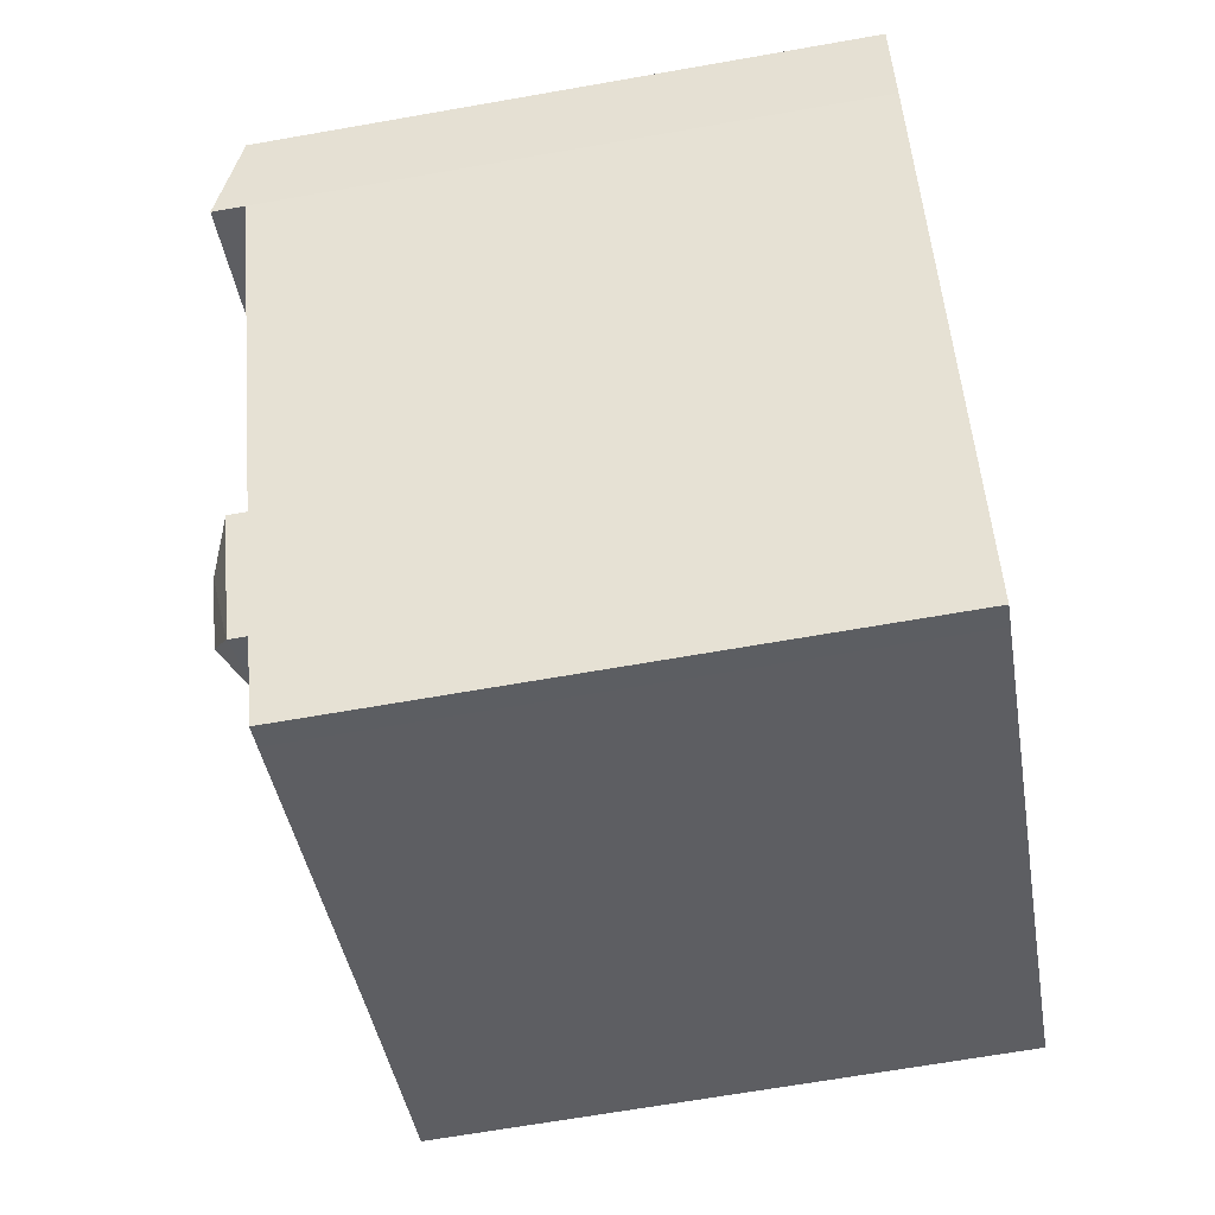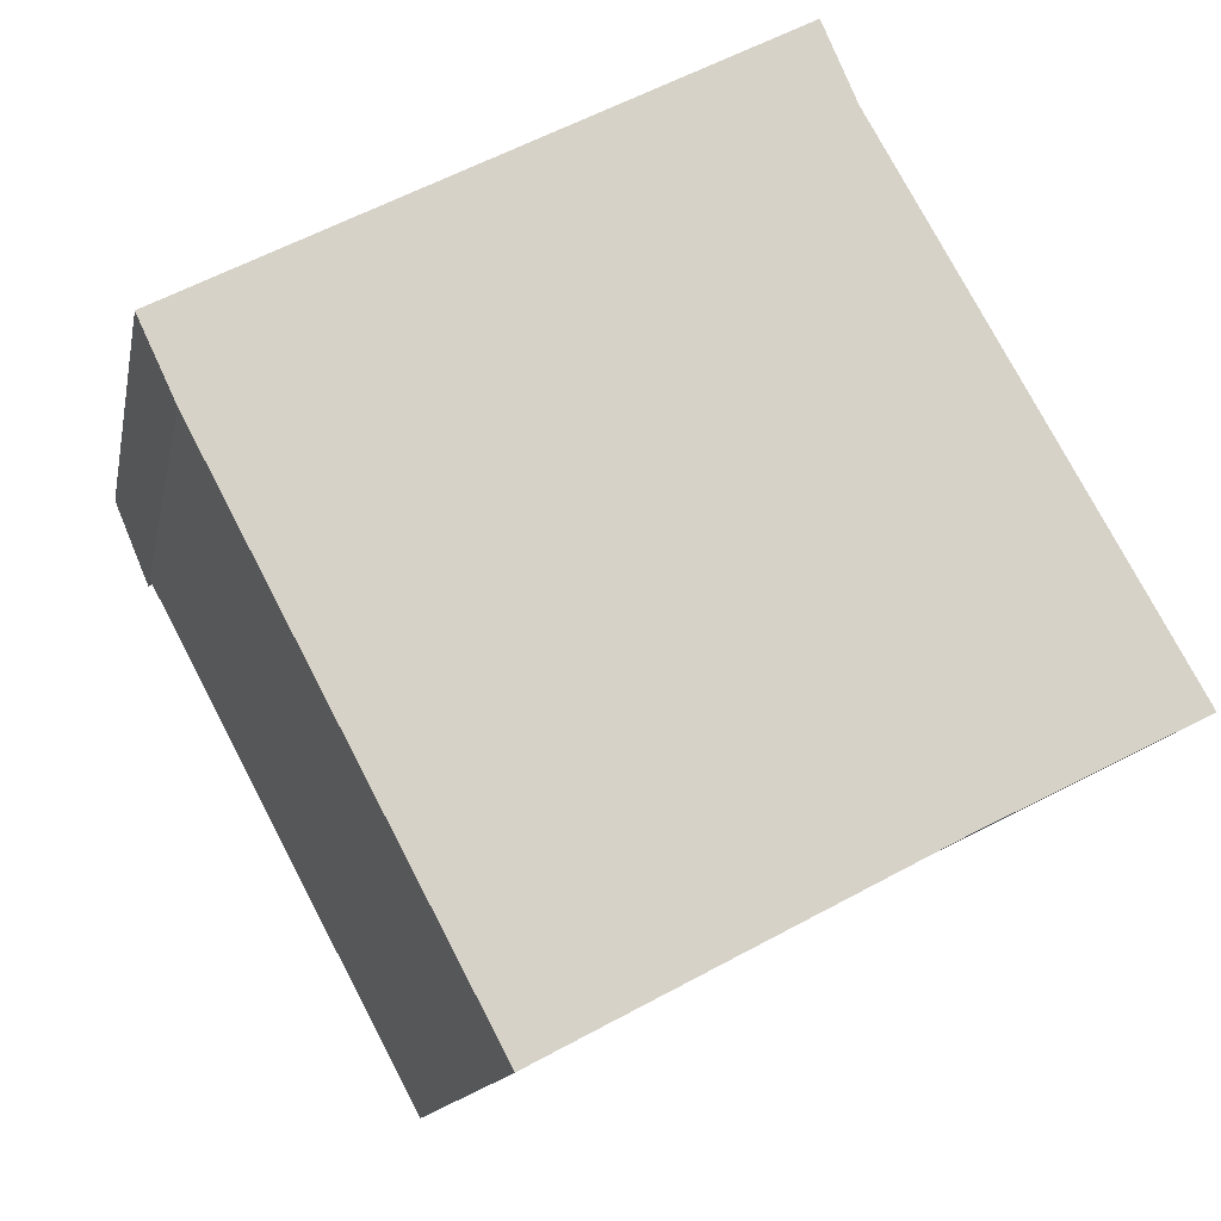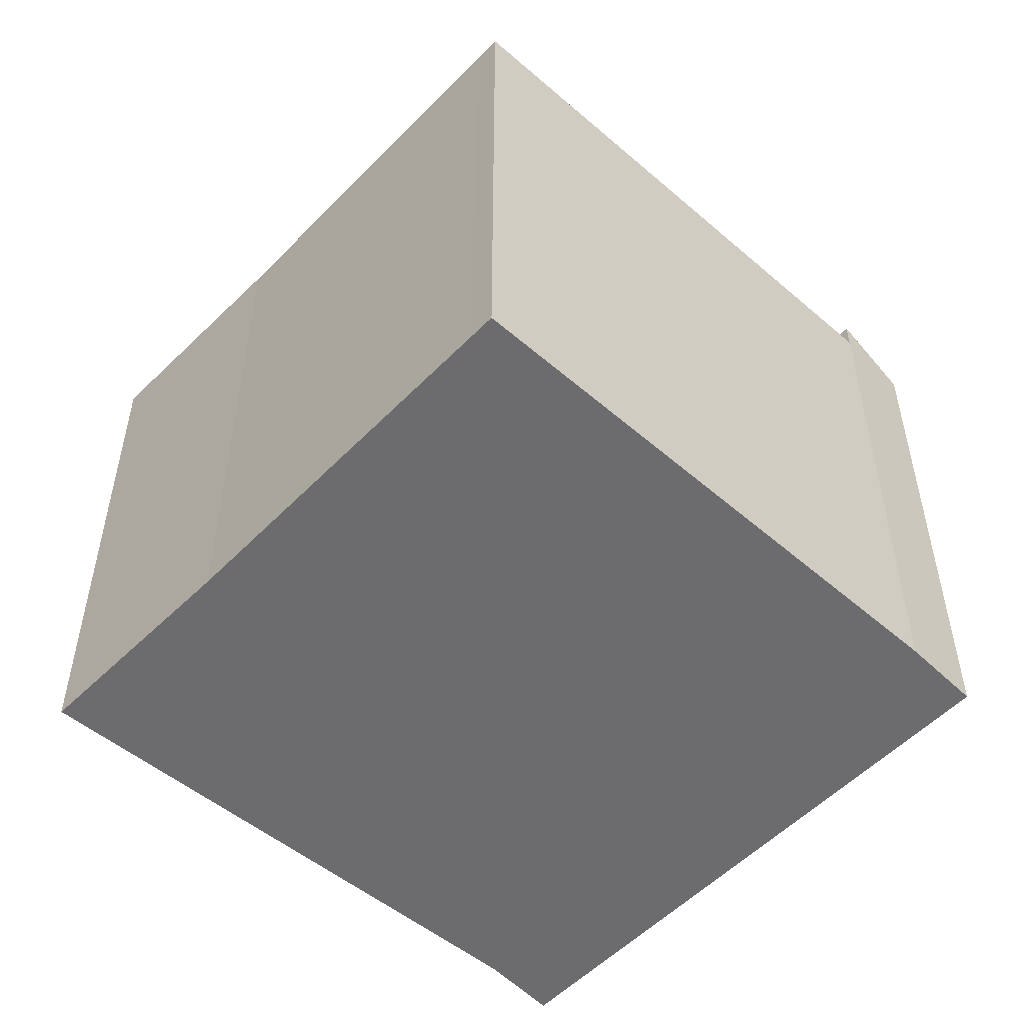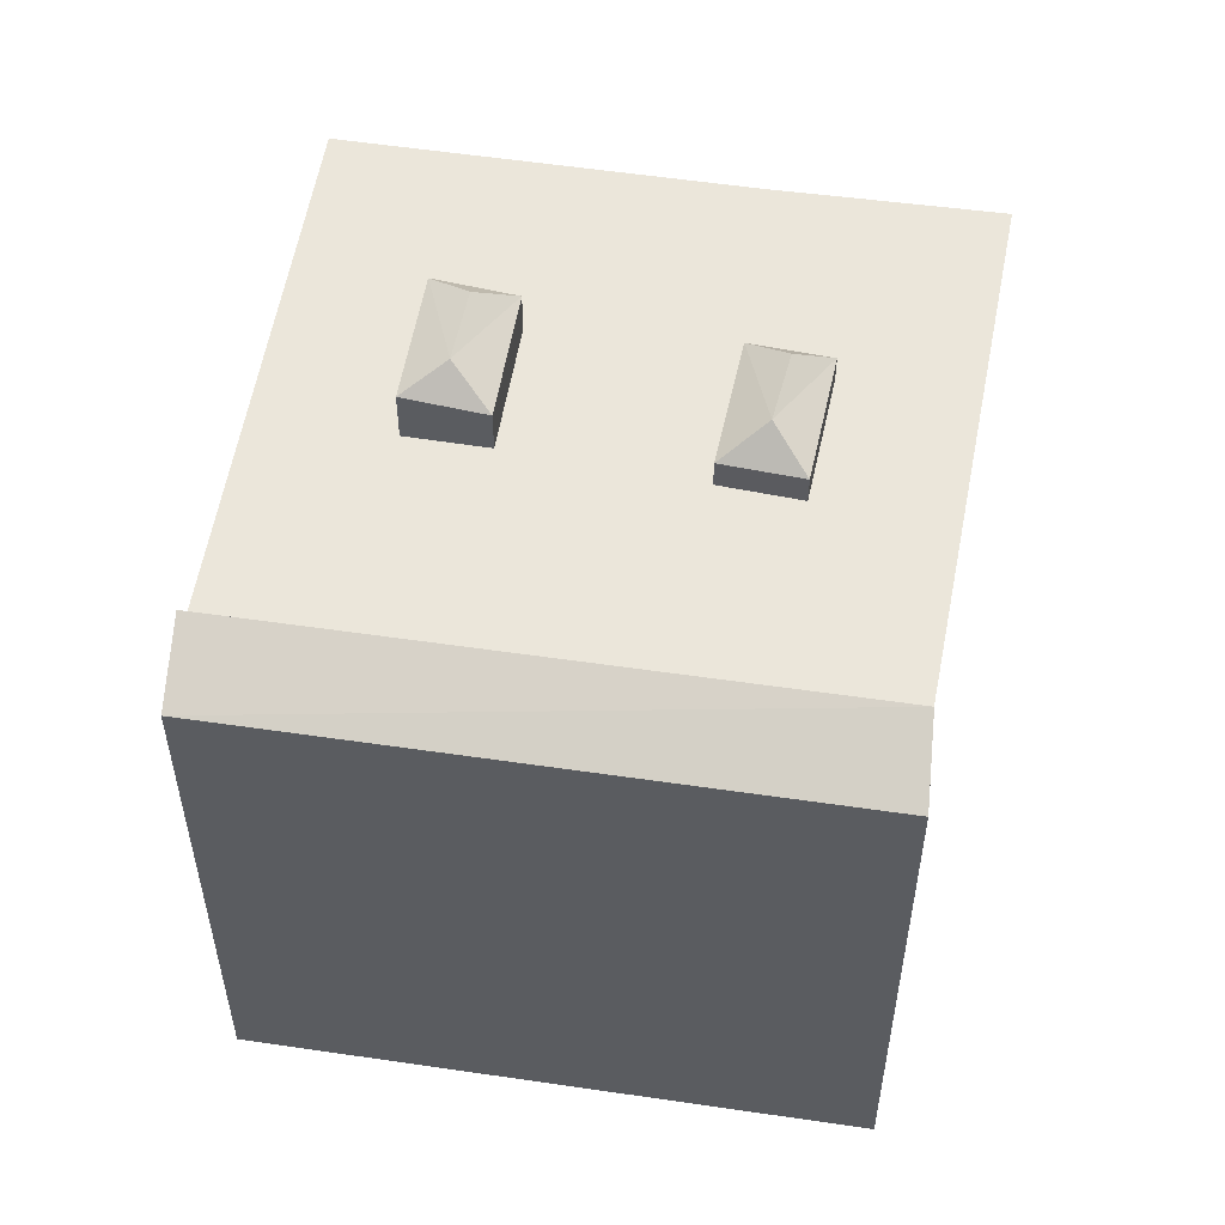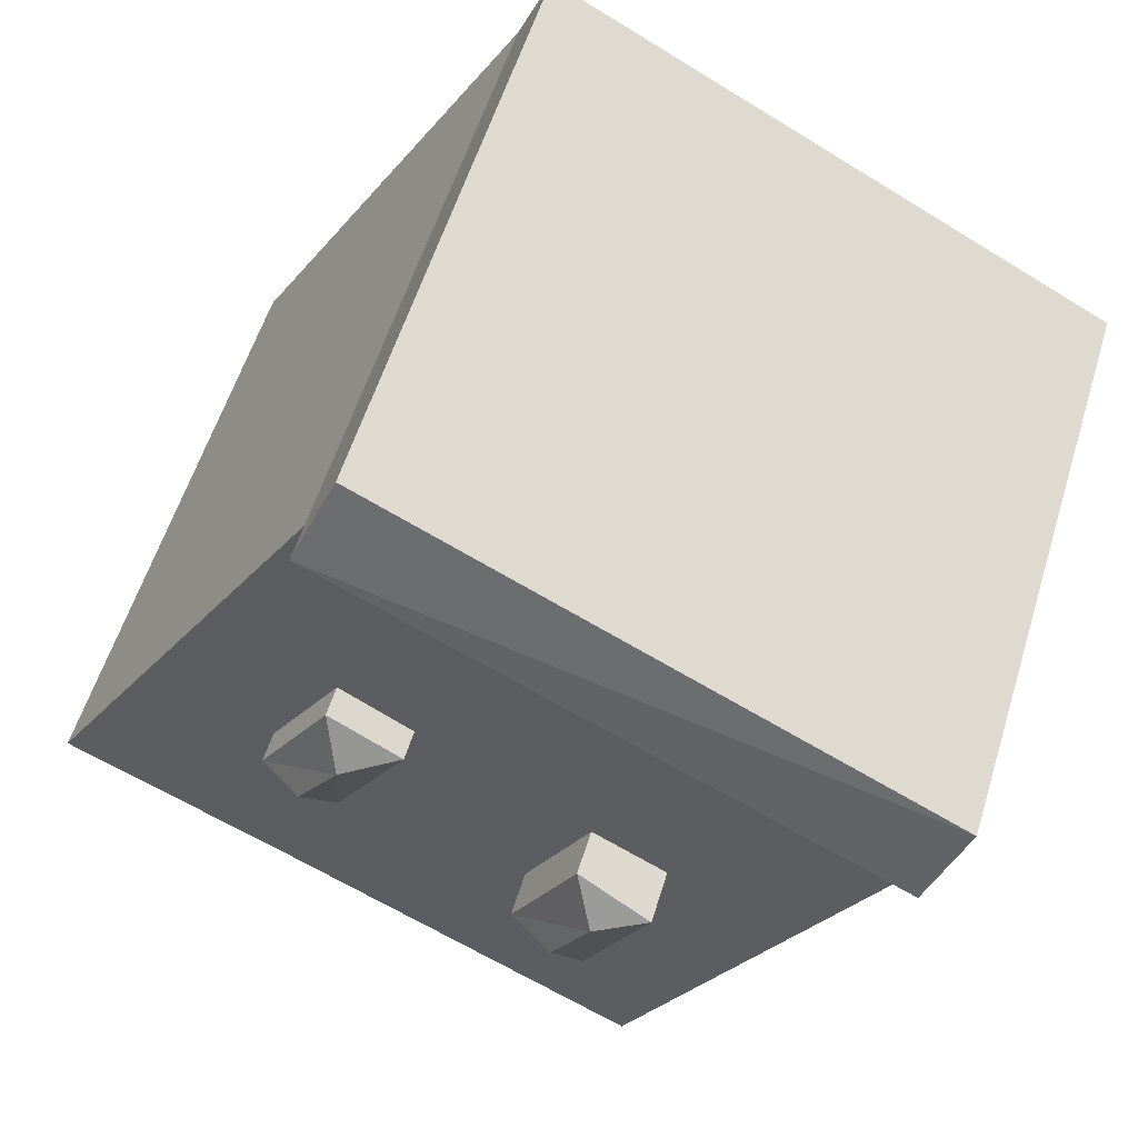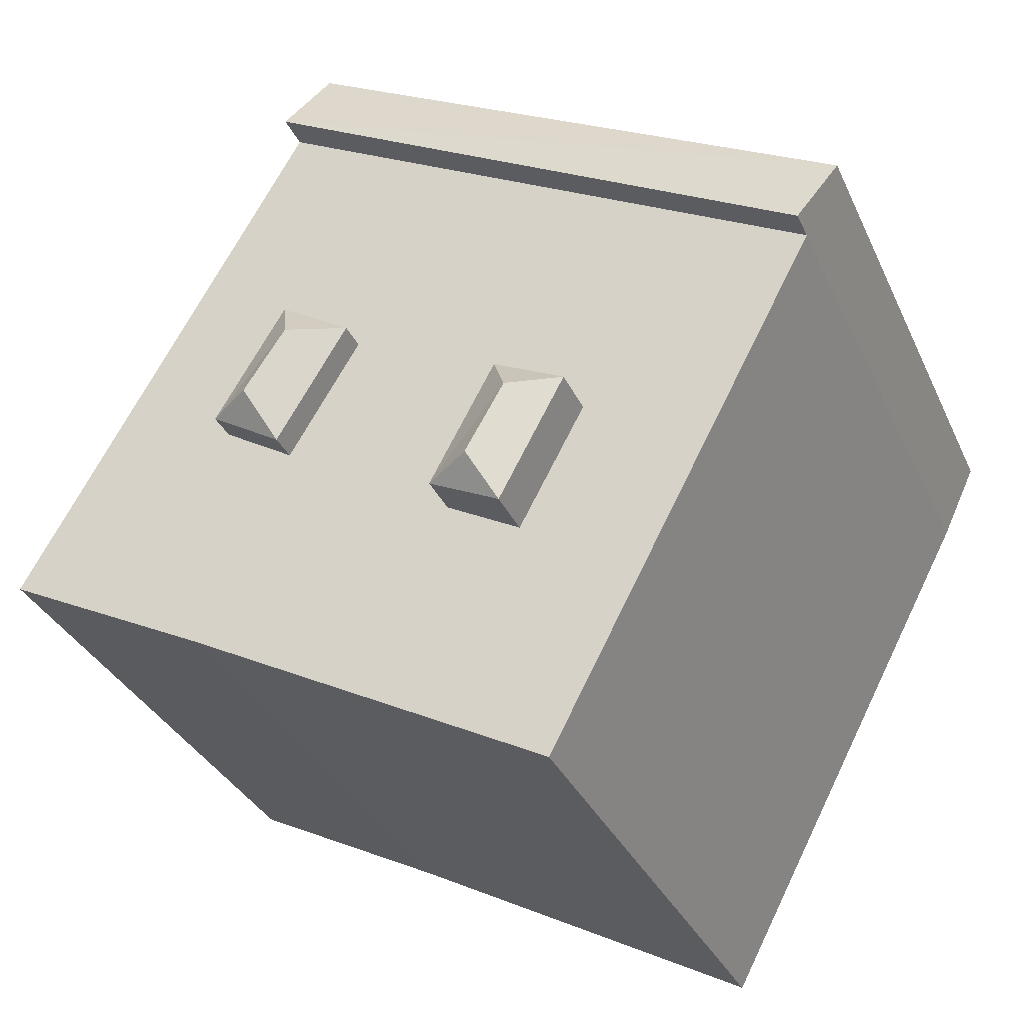
<metadata>
{"format":"obj","ext":"obj","renderer":"f3d","projection":"perspective","resolution":1024,"background":"white","views":[{"elev":-66.9,"azim":-80.0,"up":"+Z"},{"elev":-13.0,"azim":-10.6,"up":"+Z"},{"elev":-53.8,"azim":-160.6,"up":"+Y"},{"elev":54.8,"azim":-18.8,"up":"+Y"},{"elev":56.5,"azim":-163.0,"up":"+Z"},{"elev":-32.5,"azim":-158.5,"up":"+Z"}]}
</metadata>
<code>
v 0.7661 3.229 0.6979
v 1.489 3.229 1.135
v 1.319 3.522 0.6219
v 1.319 3.522 0.6219
v 2.215 3.229 -0.06906
v 1.747 3.522 -0.02106
v 1.319 3.522 0.6219
v 1.489 3.229 1.135
v 2.215 3.229 -0.06906
v 1.319 3.522 0.6219
v 1.747 3.522 -0.02106
v 1.492 3.229 -0.5061
v 0.7661 3.229 0.6979
v 1.319 3.522 0.6219
v 1.492 3.229 -0.5061
v 1.492 3.229 -0.5061
v 1.747 3.522 -0.02106
v 2.215 3.229 -0.06906
v -4.4 2.923 1.499
v 1.588 3.289 3.697
v -4.038 3.245 0.7249
v -4.4 2.923 1.499
v 1.257 2.923 4.458
v 1.588 3.289 3.697
v -1.688 3.467 -0.7181
v -0.9339 3.382 -0.3111
v -1.157 3.688 -0.8001
v -1.157 3.688 -0.8001
v -0.7609 3.688 -1.485
v -1.021 3.467 -1.955
v -1.688 3.467 -0.7181
v -1.157 3.688 -0.8001
v -1.021 3.467 -1.955
v -1.157 3.688 -0.8001
v -0.2669 3.382 -1.548
v -0.7609 3.688 -1.485
v -1.157 3.688 -0.8001
v -0.9339 3.382 -0.3111
v -0.2669 3.382 -1.548
v -1.021 3.467 -1.955
v -0.7609 3.688 -1.485
v -0.2669 3.382 -1.548
v -4.038 2.923 0.7249
v -1.056 2.923 -4.33
v -1.3 2.923 -4.46
v -4.038 2.923 0.7249
v -1.429 2.923 -0.5785
v -1.688 2.923 -0.7181
v -4.038 2.923 0.7249
v -1.688 2.923 -0.7181
v -1.021 2.923 -1.955
v -1.021 2.923 -1.955
v -0.2669 2.923 -1.548
v 2.412 2.923 -2.498
v -0.5537 2.923 -1.016
v 2.412 2.923 -2.498
v -0.2669 2.923 -1.548
v -4.038 2.923 0.7249
v -1.021 2.923 -1.955
v -1.056 2.923 -4.33
v -1.056 2.923 -4.33
v -1.021 2.923 -1.955
v 2.412 2.923 -2.498
v 2.053 2.923 0.1992
v 4.539 2.923 -1.428
v 2.215 2.923 -0.06906
v 1.588 2.923 3.697
v 4.539 2.923 -1.428
v 2.053 2.923 0.1992
v 2.098 2.923 -0.1396
v 2.215 2.923 -0.06906
v 2.412 2.923 -2.498
v 2.215 2.923 -0.06906
v 4.539 2.923 -1.428
v 2.412 2.923 -2.498
v -0.9339 2.923 -0.3111
v 1.588 2.923 3.697
v 0.7661 2.923 0.6979
v -4.038 2.923 0.7249
v 1.588 2.923 3.697
v -0.9339 2.923 -0.3111
v -4.038 2.923 0.7249
v -0.9339 2.923 -0.3111
v -1.429 2.923 -0.5785
v -0.9339 2.923 -0.3111
v 0.7661 2.923 0.6979
v -0.5537 2.923 -1.016
v -0.5537 2.923 -1.016
v 0.7661 2.923 0.6979
v 1.492 2.923 -0.5061
v 1.489 2.923 1.135
v 1.588 2.923 3.697
v 2.053 2.923 0.1992
v 0.7661 2.923 0.6979
v 1.588 2.923 3.697
v 1.489 2.923 1.135
v 1.492 2.923 -0.5061
v 2.098 2.923 -0.1396
v 2.412 2.923 -2.498
v -0.5537 2.923 -1.016
v 1.492 2.923 -0.5061
v 2.412 2.923 -2.498
v 0.7661 3.229 0.6979
v 0.7661 2.923 0.6979
v 1.489 3.229 1.135
v 1.489 2.923 1.135
v 2.053 2.923 0.1992
v 2.215 2.923 -0.06906
v 2.215 3.229 -0.06906
v 1.489 3.229 1.135
v 1.489 2.923 1.135
v 2.053 2.923 0.1992
v 2.215 3.229 -0.06906
v 0.7661 2.923 0.6979
v 0.7661 3.229 0.6979
v 1.492 2.923 -0.5061
v 1.492 3.229 -0.5061
v 1.492 2.923 -0.5061
v 1.492 3.229 -0.5061
v 2.098 2.923 -0.1396
v 2.215 3.229 -0.06906
v 2.098 2.923 -0.1396
v 2.215 3.229 -0.06906
v 2.215 2.923 -0.06906
v -4.4 -2.977 1.499
v 1.257 2.923 4.458
v -4.4 2.923 1.499
v 1.257 -2.977 4.458
v 1.257 2.923 4.458
v 1.588 2.923 3.697
v 1.588 3.289 3.697
v 1.588 -2.977 3.697
v 1.588 2.923 3.697
v 1.257 -2.977 4.458
v 1.257 2.923 4.458
v 1.588 2.923 3.697
v 1.588 -2.977 3.697
v 4.539 2.923 -1.428
v 4.539 -2.977 -1.428
v -4.038 2.923 0.7249
v -4.038 3.245 0.7249
v 1.588 2.923 3.697
v 1.588 3.289 3.697
v -4.4 2.923 1.499
v -4.038 2.923 0.7249
v -4.038 -2.977 0.7249
v -4.4 -2.977 1.499
v -4.4 2.923 1.499
v -4.038 3.245 0.7249
v -4.038 2.923 0.7249
v -4.038 2.923 0.7249
v -1.3 -2.977 -4.46
v -4.038 -2.977 0.7249
v -1.3 2.923 -4.46
v -1.429 2.923 -0.5785
v -0.9339 2.923 -0.3111
v -0.9339 3.382 -0.3111
v -1.688 3.467 -0.7181
v -1.688 2.923 -0.7181
v -1.429 2.923 -0.5785
v -1.688 3.467 -0.7181
v -1.429 2.923 -0.5785
v -0.9339 3.382 -0.3111
v -1.688 3.467 -0.7181
v -1.021 2.923 -1.955
v -1.688 2.923 -0.7181
v -1.021 3.467 -1.955
v -0.5537 2.923 -1.016
v -0.2669 2.923 -1.548
v -0.2669 3.382 -1.548
v -0.9339 3.382 -0.3111
v -0.9339 2.923 -0.3111
v -0.5537 2.923 -1.016
v -0.9339 3.382 -0.3111
v -0.5537 2.923 -1.016
v -0.2669 3.382 -1.548
v -0.2669 3.382 -1.548
v -0.2669 2.923 -1.548
v -1.021 2.923 -1.955
v -1.021 3.467 -1.955
v 4.539 -2.977 -1.428
v 2.412 2.923 -2.498
v 4.539 2.923 -1.428
v 2.412 -2.977 -2.498
v -1.056 2.923 -4.33
v 0.6781 -2.977 -3.414
v -1.056 -2.977 -4.33
v 0.6781 -2.977 -3.414
v 2.412 2.923 -2.498
v 2.412 -2.977 -2.498
v -1.056 2.923 -4.33
v 2.412 2.923 -2.498
v 0.6781 -2.977 -3.414
v -1.056 -2.977 -4.33
v -1.3 2.923 -4.46
v -1.056 2.923 -4.33
v -1.3 -2.977 -4.46
v -4.038 -2.977 0.7249
v -1.3 -2.977 -4.46
v -1.056 -2.977 -4.33
v 0.6781 -2.977 -3.414
v 2.412 -2.977 -2.498
v 1.588 -2.977 3.697
v -4.4 -2.977 1.499
v 1.257 -2.977 4.458
v 4.539 -2.977 -1.428
g CDNNDG01_0003860
f 1 2 3
f 4 5 6
f 7 8 9
f 10 11 12
f 13 14 15
f 16 17 18
f 19 20 21
f 22 23 24
f 25 26 27
f 28 29 30
f 31 32 33
f 34 35 36
f 37 38 39
f 40 41 42
f 43 44 45
f 46 47 48
f 49 50 51
f 52 53 54
f 55 56 57
f 58 59 60
f 61 62 63
f 64 65 66
f 67 68 69
f 70 71 72
f 73 74 75
f 76 77 78
f 79 80 81
f 82 83 84
f 85 86 87
f 88 89 90
f 91 92 93
f 94 95 96
f 97 98 99
f 100 101 102
f 103 104 105
f 105 104 106
f 107 108 109
f 110 111 112
f 112 113 110
f 114 115 116
f 116 115 117
f 118 119 120
f 120 119 121
f 122 123 124
f 125 126 127
f 126 125 128
f 129 130 131
f 132 133 134
f 134 133 135
f 136 137 138
f 139 138 137
f 140 141 142
f 143 142 141
f 144 145 146
f 147 144 146
f 148 149 150
f 151 152 153
f 151 154 152
f 155 156 157
f 158 159 160
f 161 162 163
f 164 165 166
f 164 167 165
f 168 169 170
f 171 172 173
f 174 175 176
f 177 178 179
f 180 177 179
f 181 182 183
f 182 181 184
f 185 186 187
f 188 189 190
f 191 192 193
f 194 195 196
f 195 194 197
f 198 199 200
f 198 200 201
f 201 202 203
f 204 198 203
f 204 203 205
f 198 201 203
f 203 202 206

</code>
